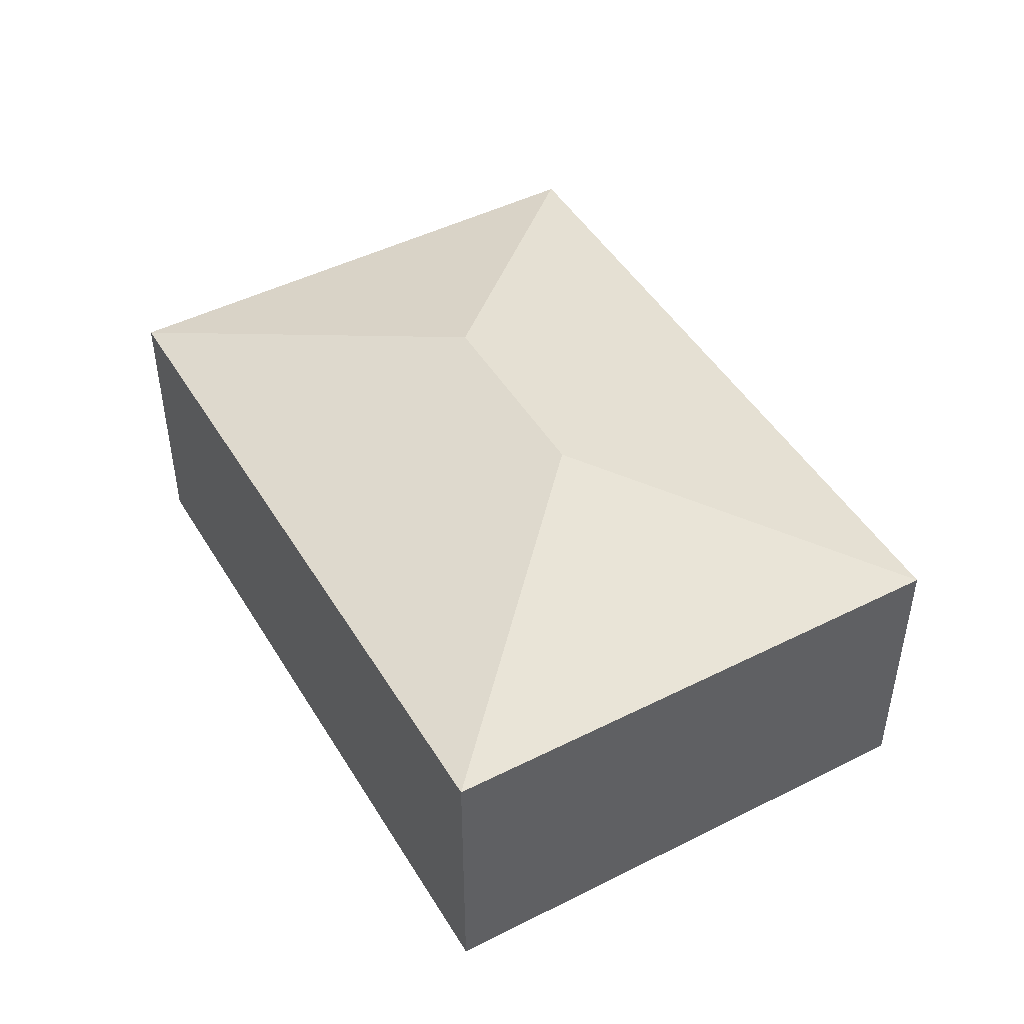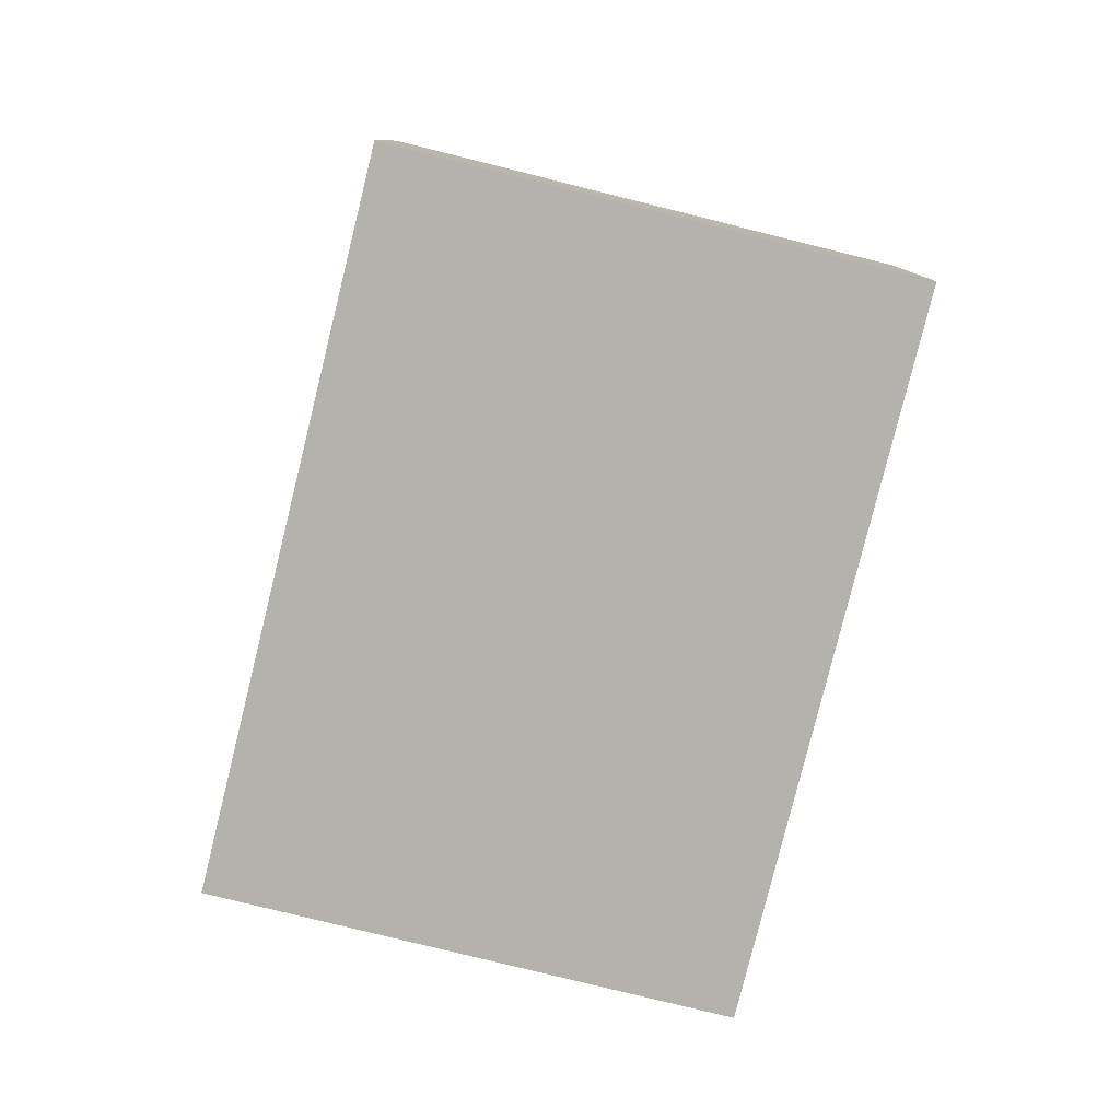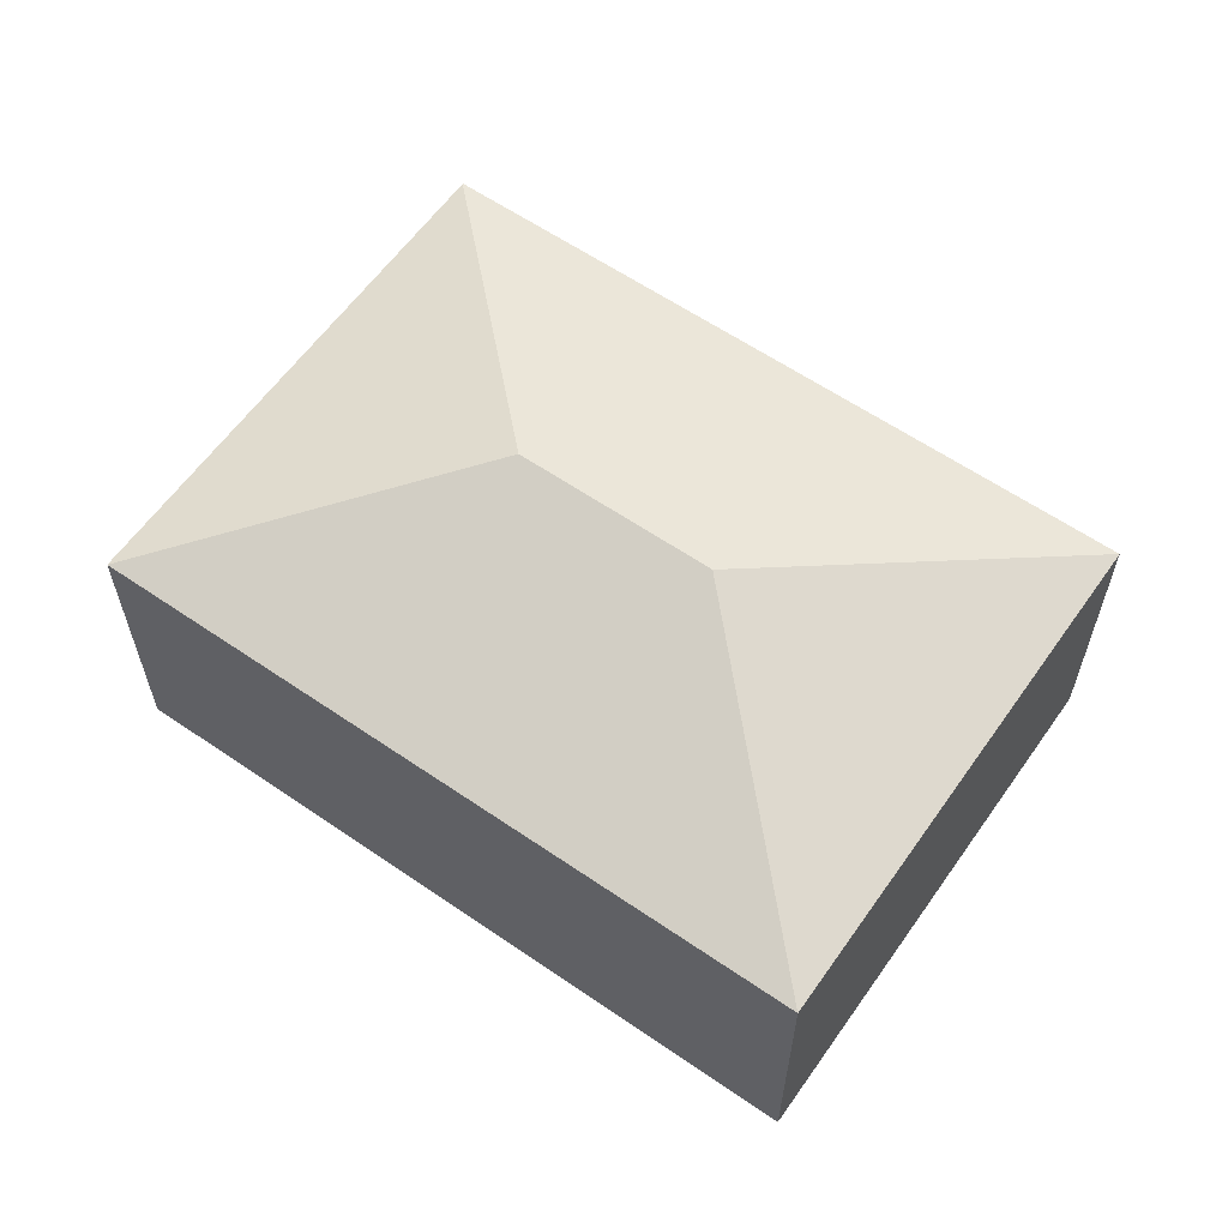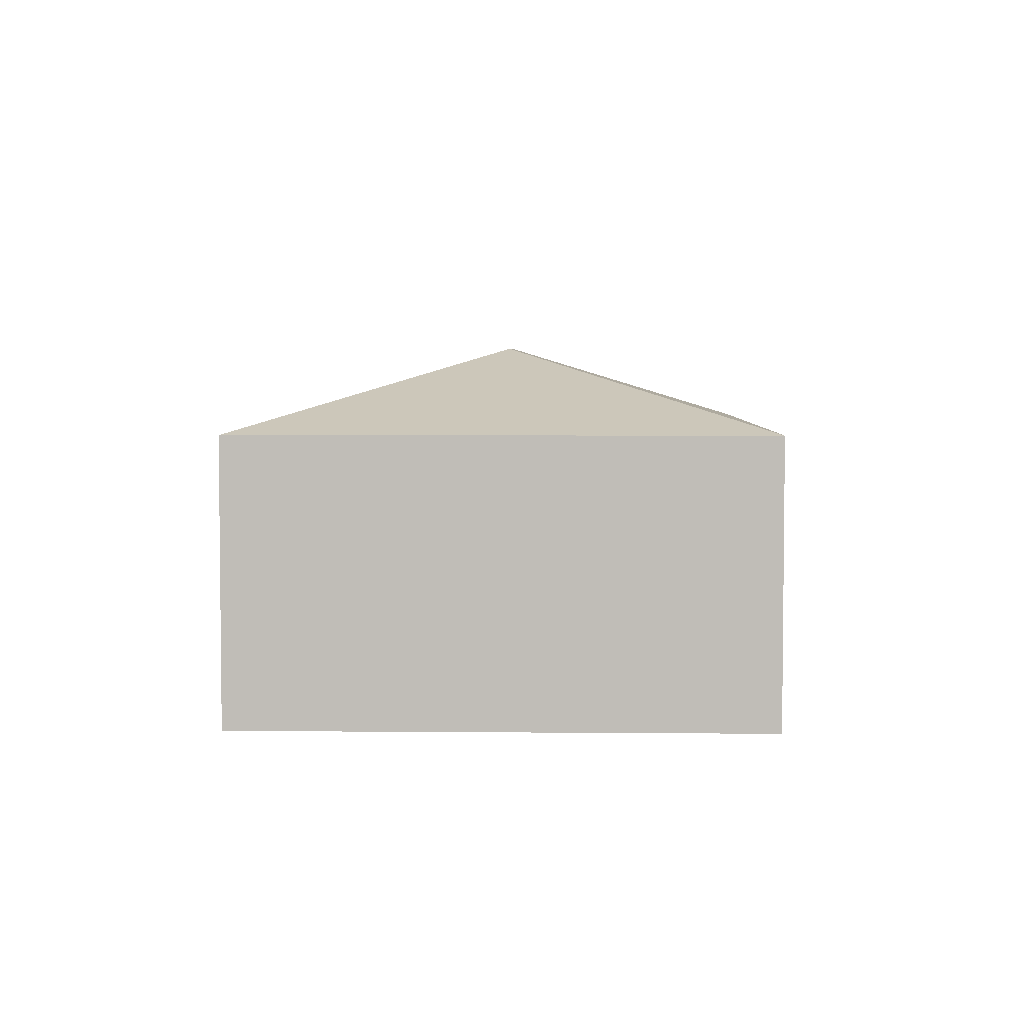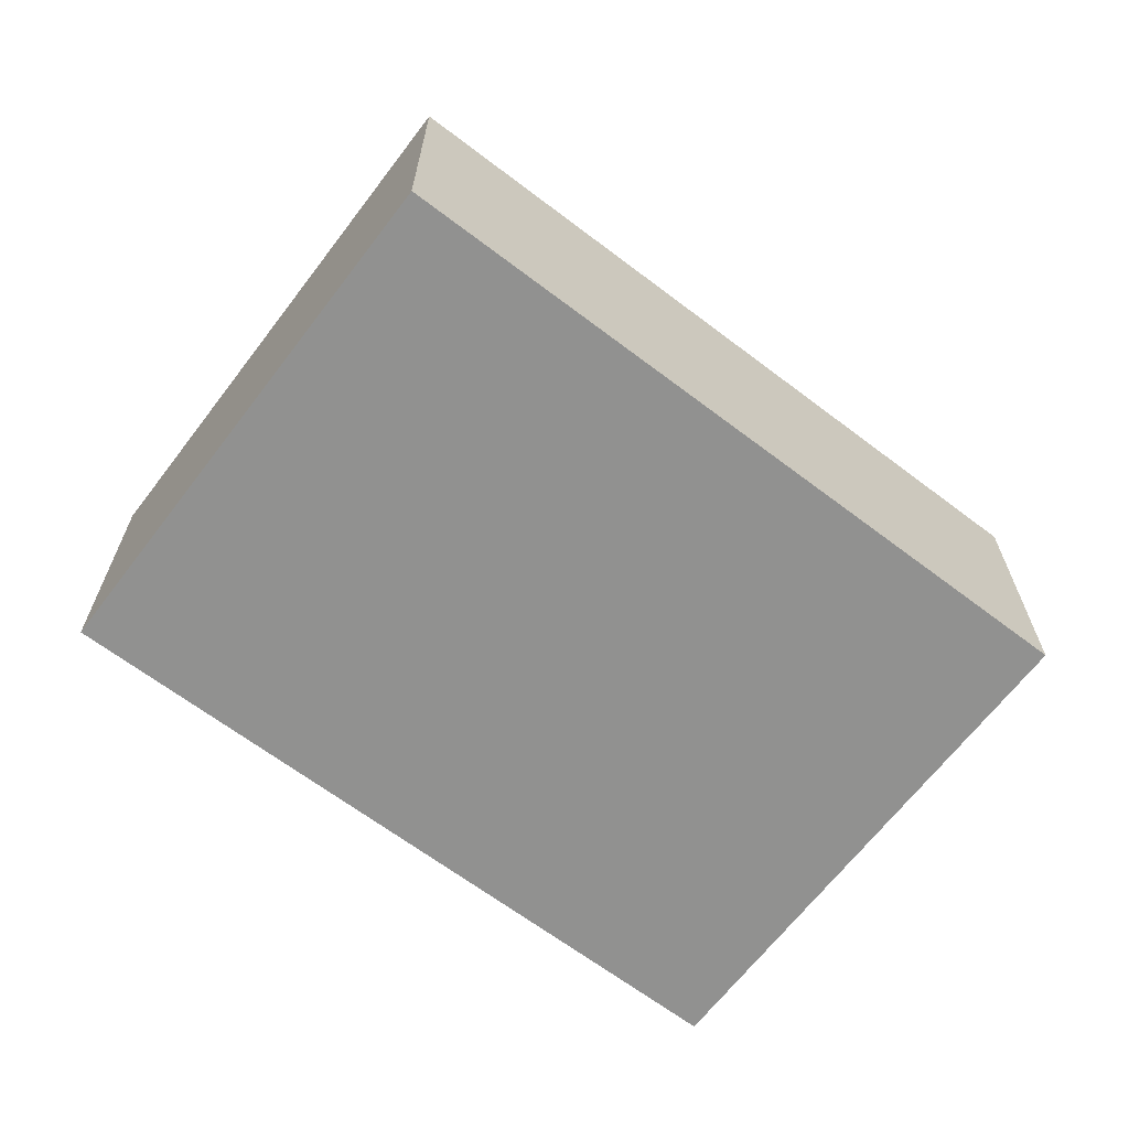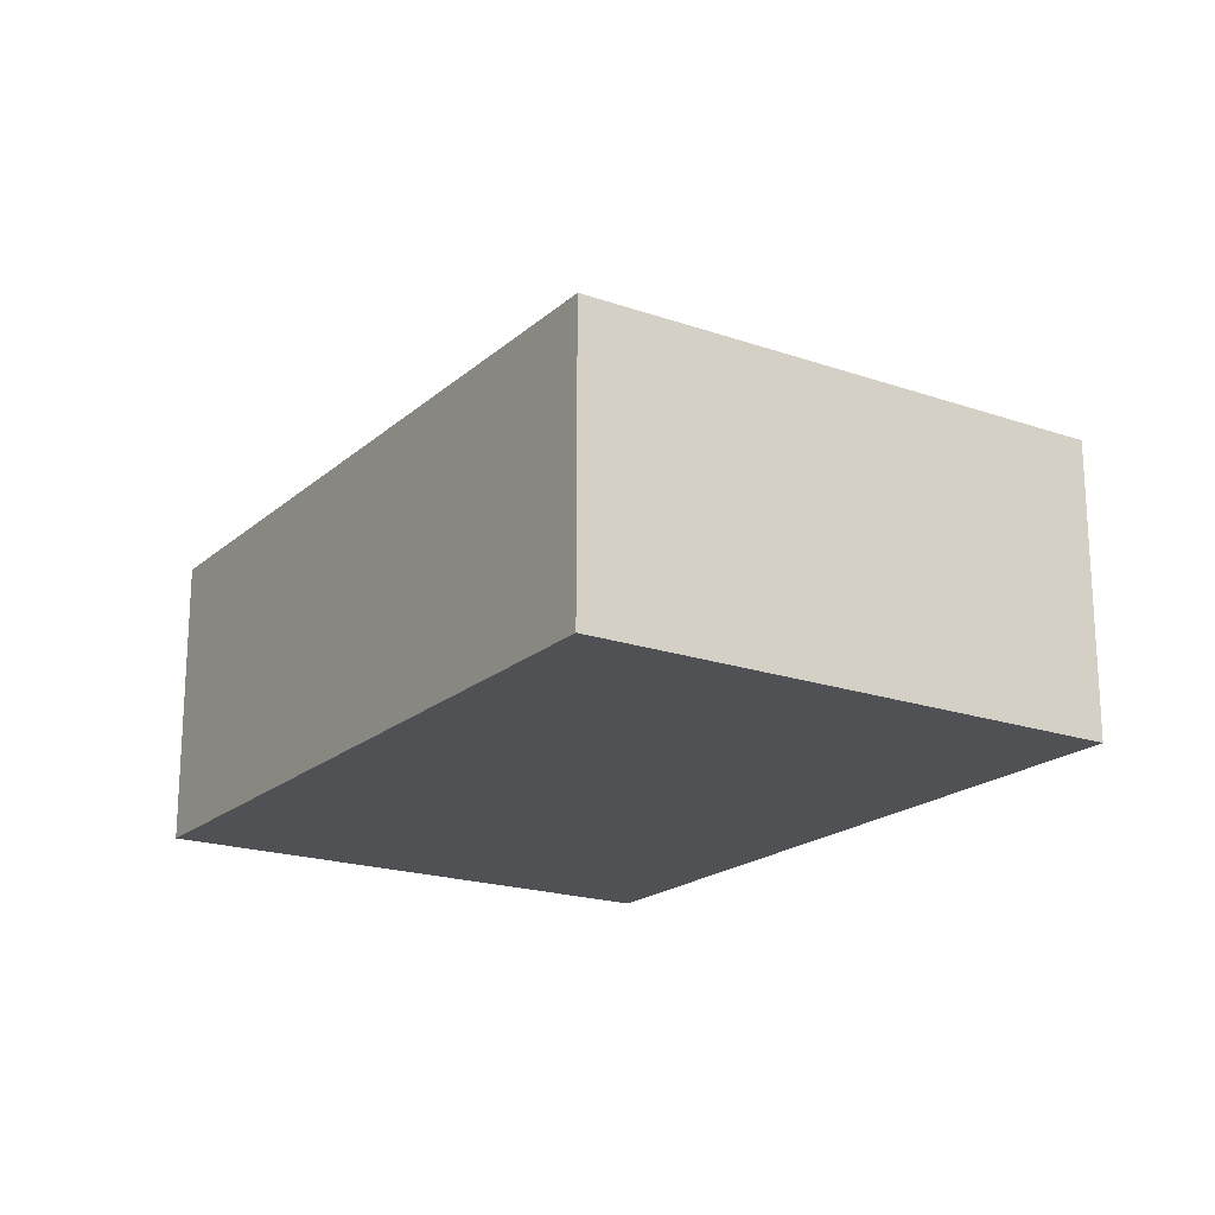
<metadata>
{"format":"obj","ext":"obj","renderer":"f3d","projection":"perspective","resolution":1024,"background":"white","views":[{"elev":46.9,"azim":-101.0,"up":"+Y"},{"elev":-79.6,"azim":-85.2,"up":"+Y"},{"elev":60.5,"azim":-126.2,"up":"+Y"},{"elev":4.3,"azim":-69.6,"up":"+Y"},{"elev":-65.9,"azim":161.4,"up":"+Y"},{"elev":-19.6,"azim":75.8,"up":"+Y"}]}
</metadata>
<code>
v  13.97 9.541 2.628
v  18.97 7.388 -4.374
v  18.34 7.388 -6.229
v  22.82 7.388 6.995
v  8.85 9.541 4.367
v  0 7.388 4.524e-16
v  4.479 7.39 13.21
v  5.116 7.392 13
v  22.83 7.382 7.014
v  18.34 3.814e-16 -6.229
v  0 0 0
v  4.479 -8.089e-16 13.21
v  22.83 -4.295e-16 7.014
v  5.116 -7.958e-16 13
v  22.82 -4.283e-16 6.995
v  18.97 2.678e-16 -4.374
g defaultobject
f 1 2 3
f 2 1 4
f 5 3 6
f 3 5 1
f 5 6 7
f 8 5 7
f 5 8 9
f 5 9 1
f 1 9 4
f 10 6 3
f 6 10 11
f 6 12 7
f 12 6 11
f 12 8 7
f 8 12 9
f 9 12 13
f 13 12 14
f 9 15 4
f 15 9 13
f 15 2 4
f 2 15 16
f 2 16 3
f 3 16 10
f 10 12 11
f 12 10 14
f 14 10 13
f 13 10 16

</code>
